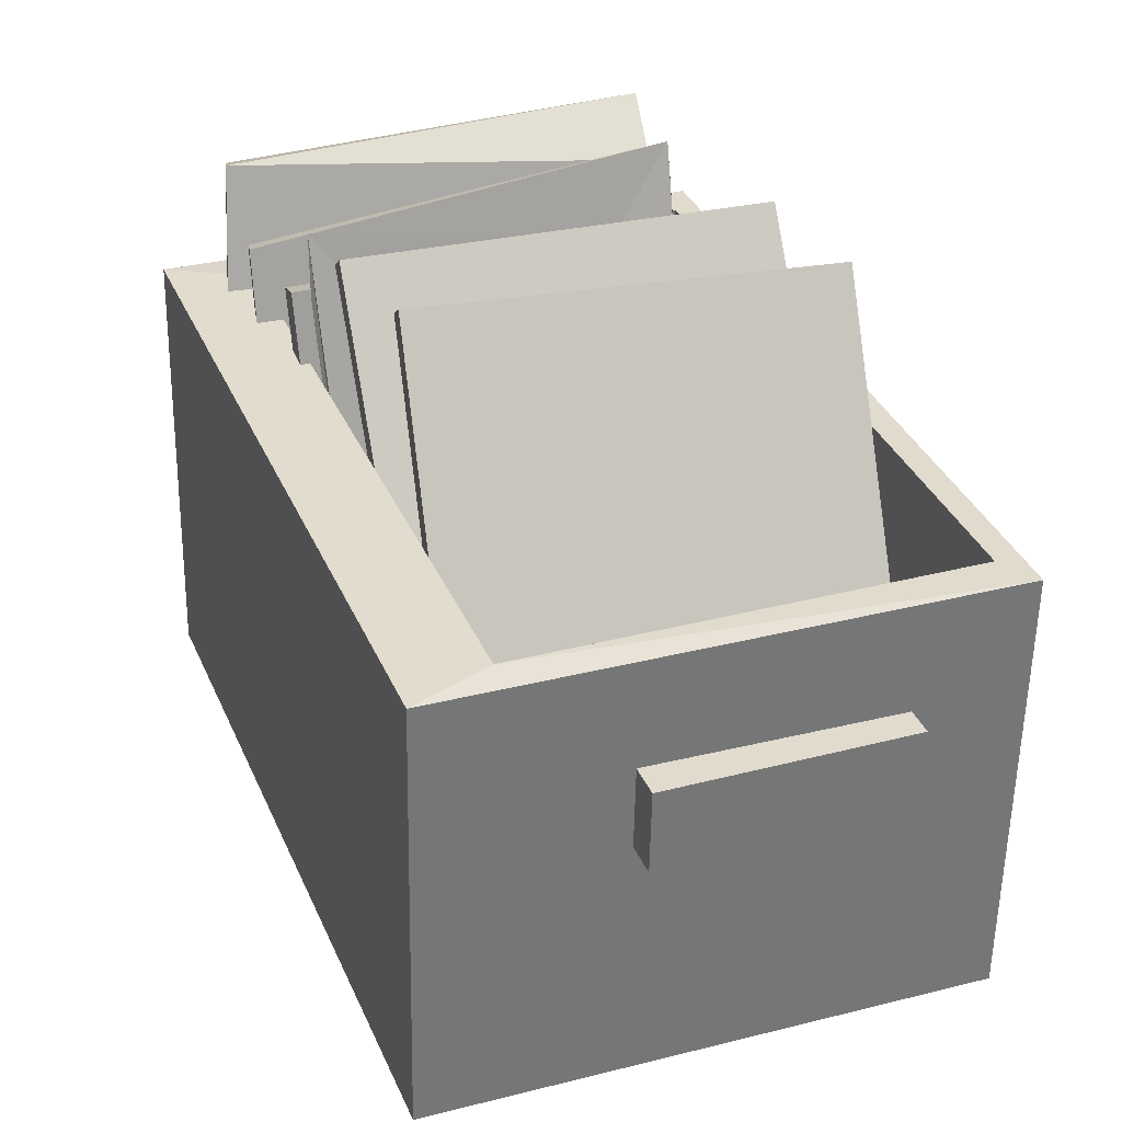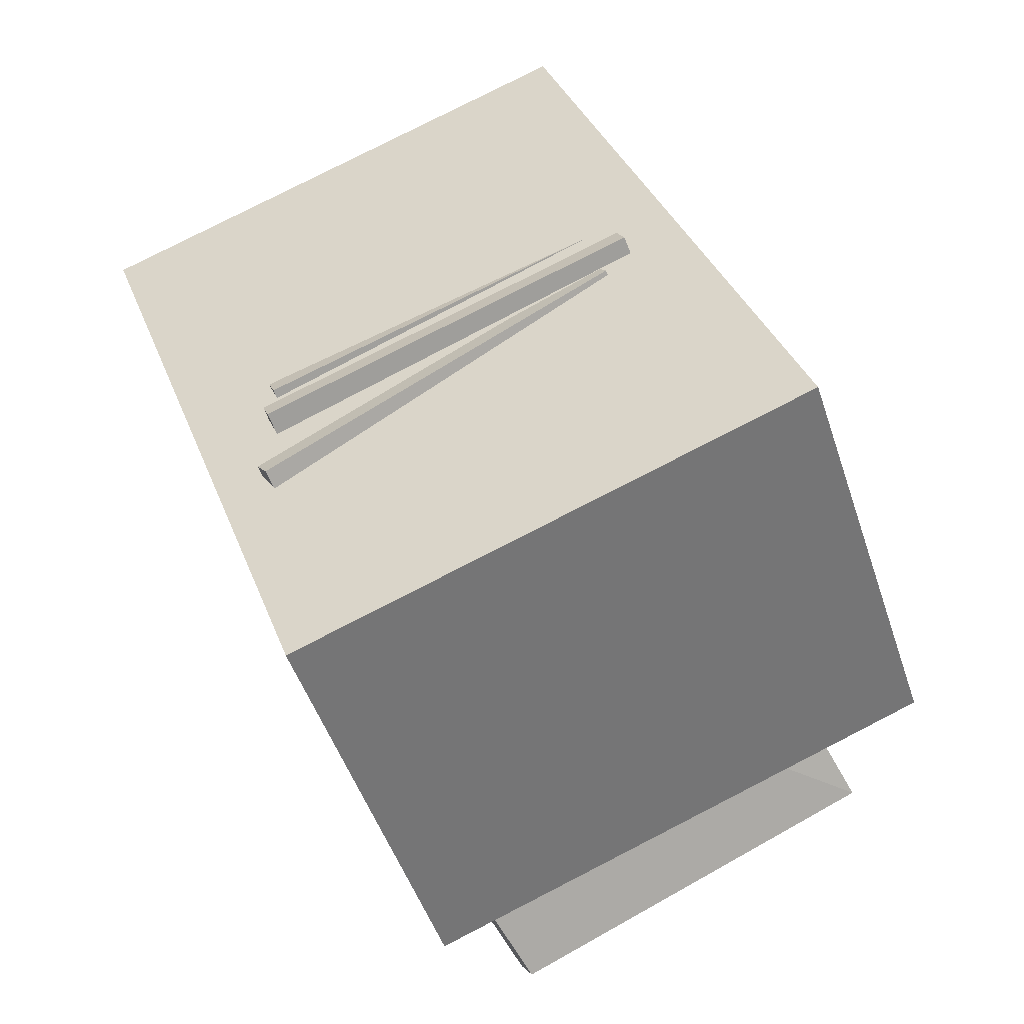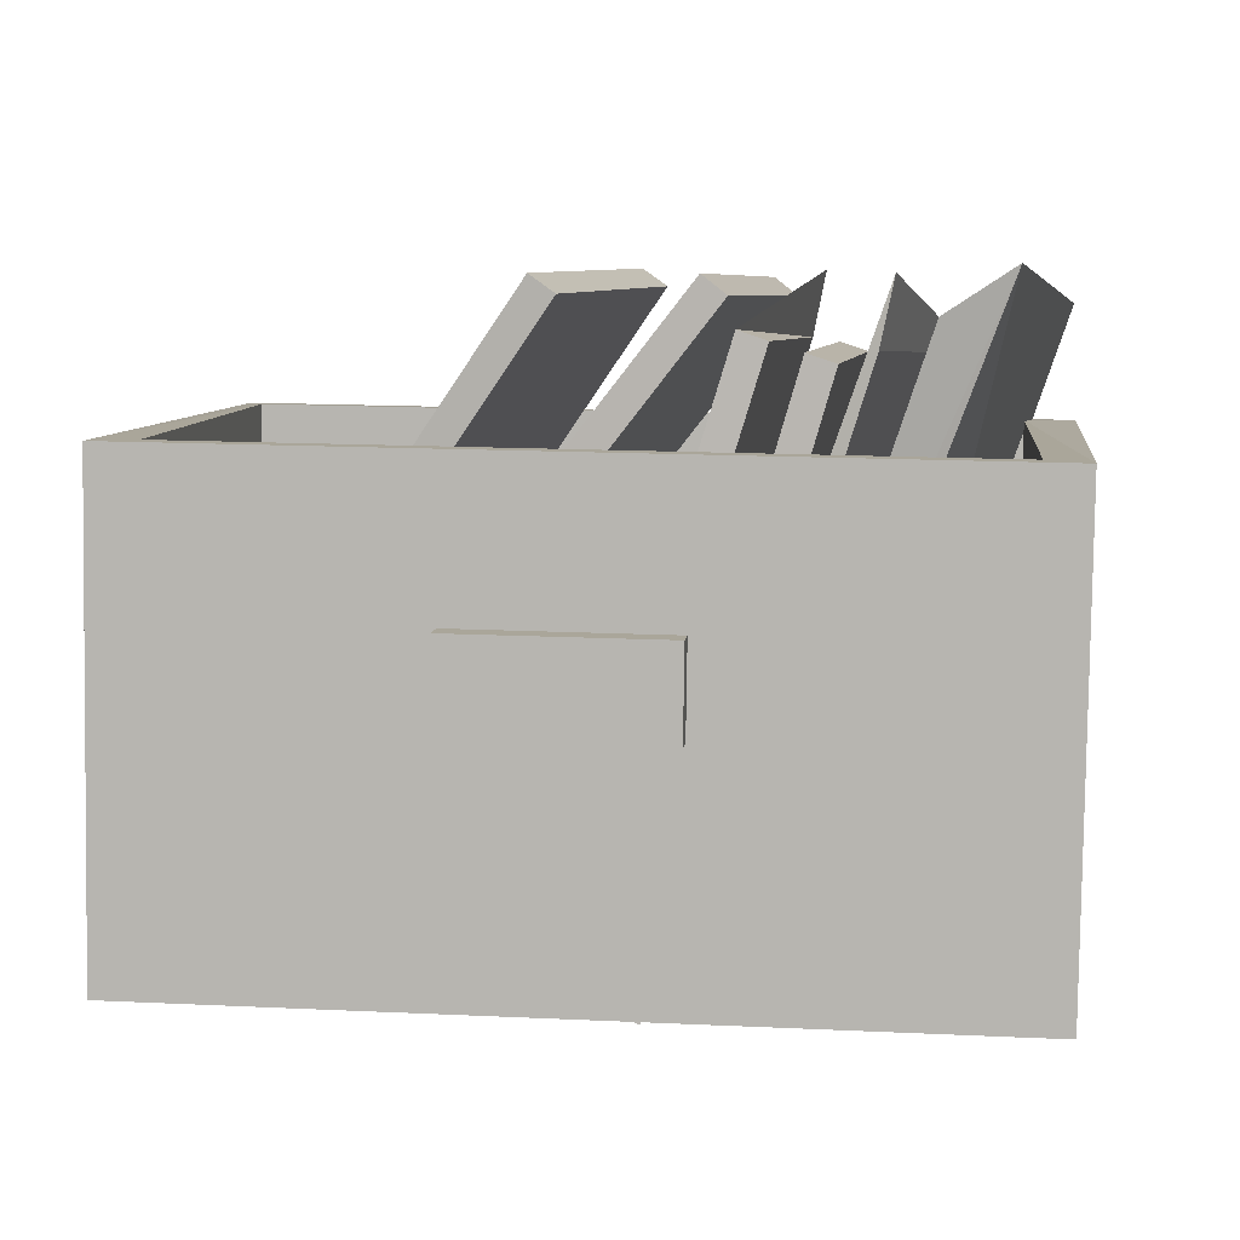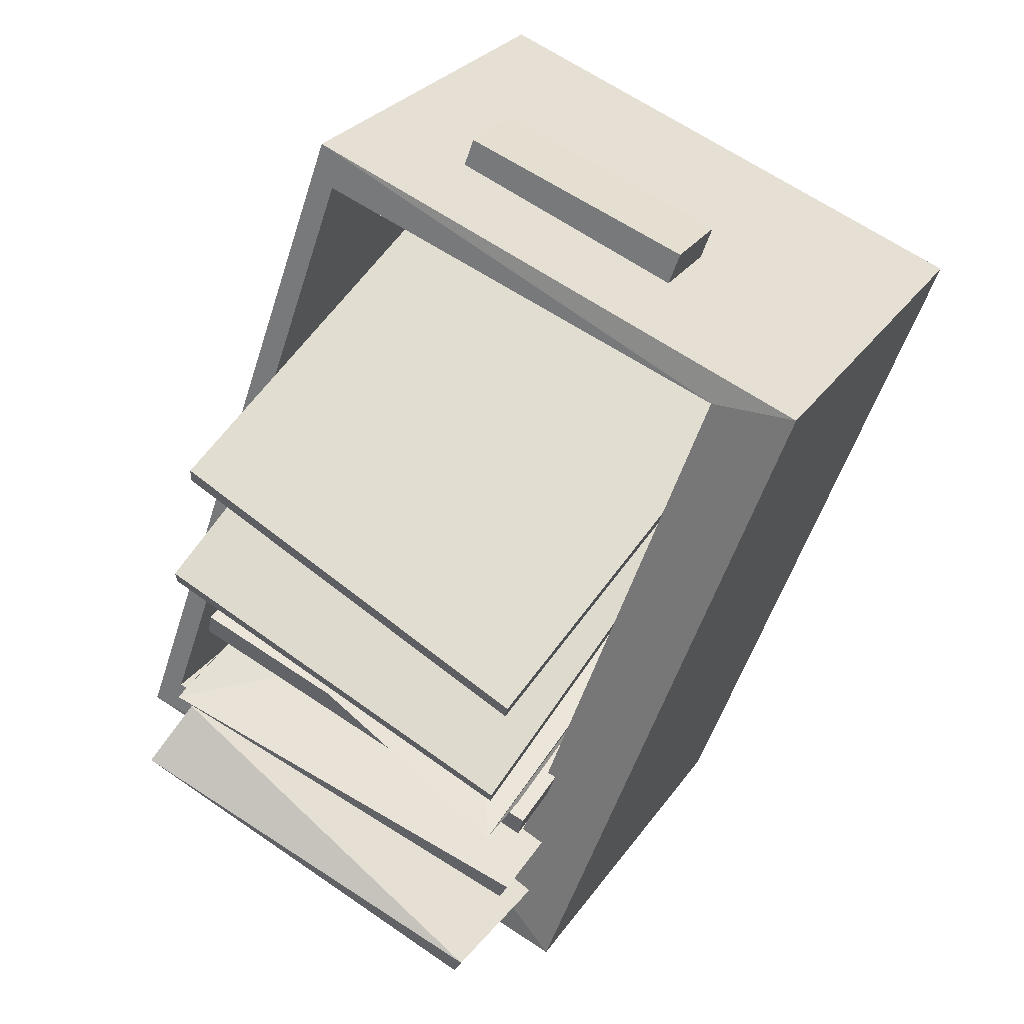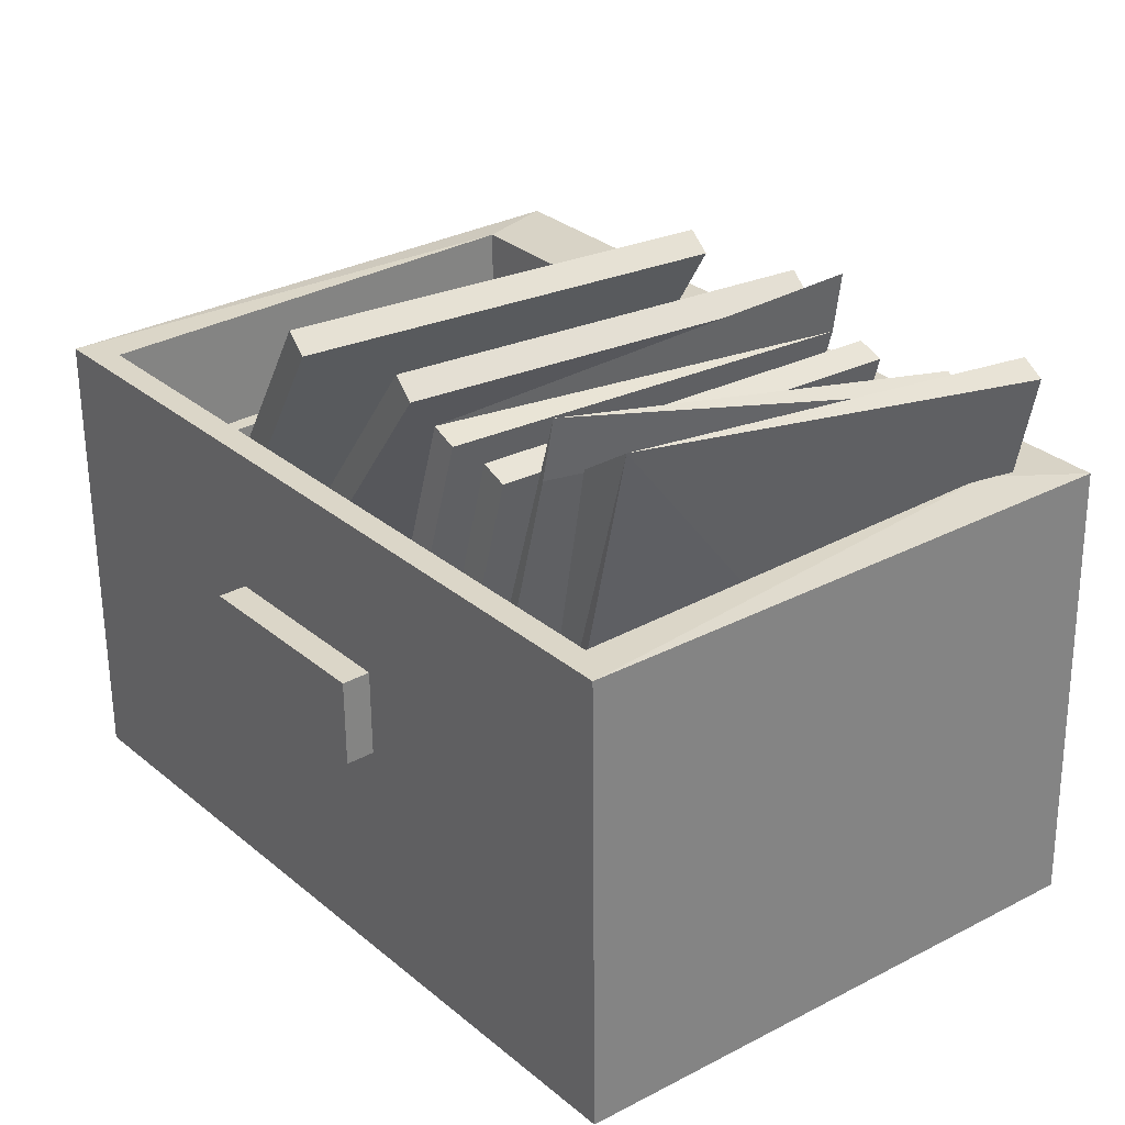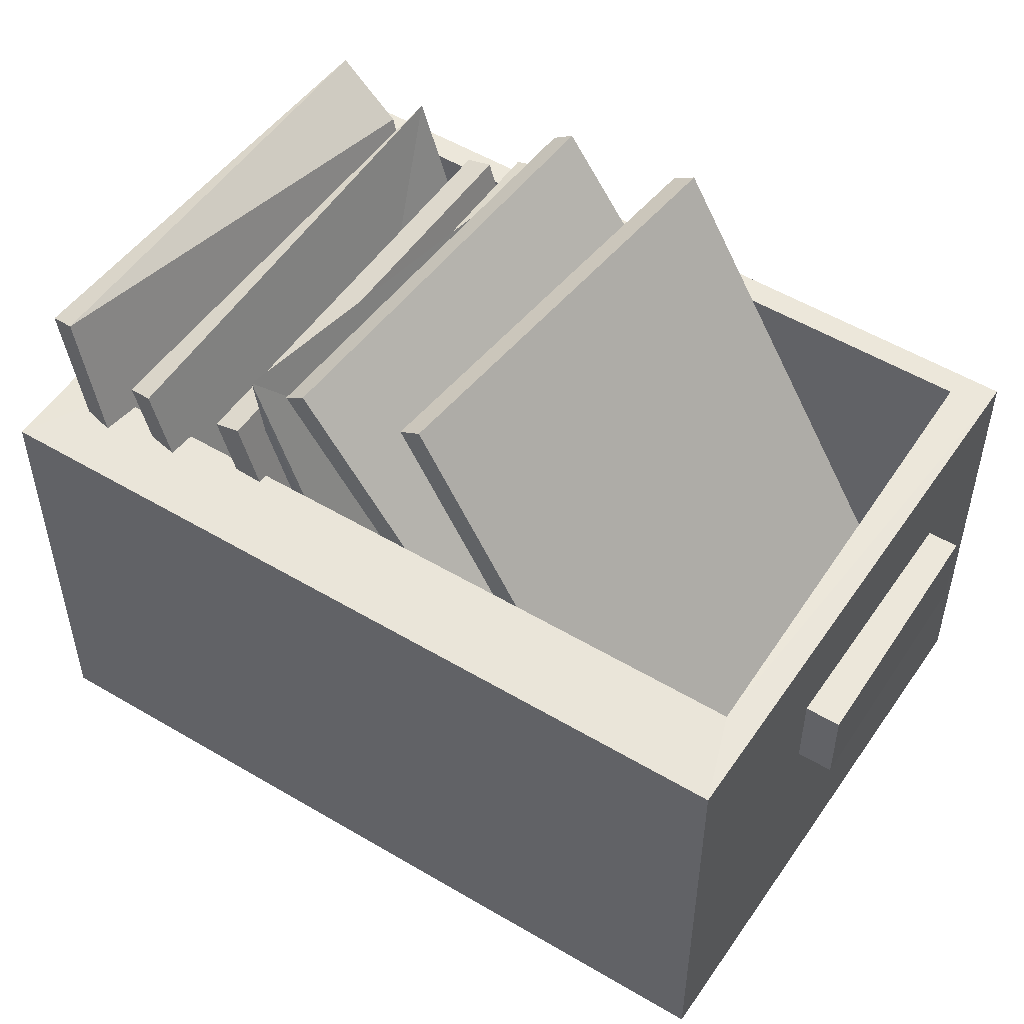
<metadata>
{"format":"obj","ext":"obj","renderer":"f3d","projection":"perspective","resolution":1024,"background":"white","views":[{"elev":35.0,"azim":-40.7,"up":"+Y"},{"elev":-48.6,"azim":16.4,"up":"+Z"},{"elev":6.1,"azim":75.6,"up":"+Y"},{"elev":27.0,"azim":-154.5,"up":"+Z"},{"elev":28.1,"azim":121.0,"up":"+Y"},{"elev":55.1,"azim":-77.5,"up":"+Y"}]}
</metadata>
<code>
v -2.344 -0.5219 -1.531
v -2.347 -0.5167 -1.525
v -2.39 -0.6487 -1.431
v -2.387 -0.6539 -1.437
v -2.506 -0.649 -1.485
v -2.463 -0.517 -1.579
v -2.46 -0.5223 -1.585
v -2.503 -0.6543 -1.491
v -2.39 -0.6487 -1.431
v -2.506 -0.649 -1.485
v -2.503 -0.6543 -1.491
v -2.387 -0.6539 -1.437
v -2.46 -0.5223 -1.585
v -2.463 -0.517 -1.579
v -2.347 -0.5167 -1.525
v -2.344 -0.5219 -1.531
v -2.503 -0.6543 -1.491
v -2.46 -0.5223 -1.585
v -2.344 -0.5219 -1.531
v -2.387 -0.6539 -1.437
v -2.347 -0.5167 -1.525
v -2.463 -0.517 -1.579
v -2.506 -0.649 -1.485
v -2.39 -0.6487 -1.431
v -2.352 -0.5215 -1.491
v -2.356 -0.5166 -1.485
v -2.401 -0.6544 -1.401
v -2.398 -0.6593 -1.407
v -2.515 -0.6525 -1.459
v -2.469 -0.5147 -1.543
v -2.466 -0.5196 -1.55
v -2.512 -0.6574 -1.465
v -2.401 -0.6544 -1.401
v -2.515 -0.6525 -1.459
v -2.512 -0.6574 -1.465
v -2.398 -0.6593 -1.407
v -2.466 -0.5196 -1.55
v -2.469 -0.5147 -1.543
v -2.356 -0.5166 -1.485
v -2.352 -0.5215 -1.491
v -2.512 -0.6574 -1.465
v -2.466 -0.5196 -1.55
v -2.352 -0.5215 -1.491
v -2.398 -0.6593 -1.407
v -2.356 -0.5166 -1.485
v -2.469 -0.5147 -1.543
v -2.515 -0.6525 -1.459
v -2.401 -0.6544 -1.401
v -2.346 -0.5327 -1.542
v -2.349 -0.5299 -1.534
v -2.366 -0.6915 -1.488
v -2.363 -0.6943 -1.495
v -2.485 -0.6924 -1.537
v -2.462 -0.5149 -1.594
v -2.481 -0.6952 -1.545
v -2.366 -0.6915 -1.488
v -2.485 -0.6924 -1.537
v -2.481 -0.6952 -1.545
v -2.363 -0.6943 -1.495
v -2.464 -0.5336 -1.591
v -2.462 -0.5149 -1.594
v -2.349 -0.5299 -1.534
v -2.481 -0.6952 -1.545
v -2.464 -0.5336 -1.591
v -2.346 -0.5327 -1.542
v -2.363 -0.6943 -1.495
v -2.462 -0.5149 -1.594
v -2.485 -0.6924 -1.537
v -2.366 -0.6915 -1.488
v -2.349 -0.5299 -1.534
v -2.346 -0.5327 -1.542
v -2.464 -0.5336 -1.591
v -2.366 -0.6915 -1.488
v -2.349 -0.5299 -1.534
v -2.462 -0.5149 -1.594
v -2.462 -0.5149 -1.594
v -2.464 -0.5336 -1.591
v -2.481 -0.6952 -1.545
v -2.346 -0.5352 -1.569
v -2.344 -0.5164 -1.573
v -2.373 -0.6934 -1.517
v -2.369 -0.6963 -1.524
v -2.483 -0.6962 -1.583
v -2.459 -0.5351 -1.628
v -2.455 -0.538 -1.635
v -2.479 -0.699 -1.59
v -2.373 -0.6934 -1.517
v -2.483 -0.6962 -1.583
v -2.479 -0.699 -1.59
v -2.369 -0.6963 -1.524
v -2.455 -0.538 -1.635
v -2.459 -0.5351 -1.628
v -2.344 -0.5164 -1.573
v -2.479 -0.699 -1.59
v -2.455 -0.538 -1.635
v -2.346 -0.5352 -1.569
v -2.369 -0.6963 -1.524
v -2.344 -0.5164 -1.573
v -2.483 -0.6962 -1.583
v -2.373 -0.6934 -1.517
v -2.344 -0.5164 -1.573
v -2.346 -0.5352 -1.569
v -2.455 -0.538 -1.635
v -2.344 -0.5164 -1.573
v -2.459 -0.5351 -1.628
v -2.483 -0.6962 -1.583
v -2.386 -0.5563 -1.383
v -2.546 -0.5534 -1.445
v -2.55 -0.6899 -1.444
v -2.39 -0.6928 -1.382
v -2.468 -0.694 -1.669
v -2.464 -0.5575 -1.67
v -2.304 -0.5604 -1.608
v -2.308 -0.6969 -1.607
v -2.55 -0.6899 -1.444
v -2.468 -0.694 -1.669
v -2.308 -0.6969 -1.607
v -2.39 -0.6928 -1.382
v -2.389 -0.5563 -1.397
v -2.519 -0.5528 -1.444
v -2.386 -0.5563 -1.383
v -2.308 -0.6969 -1.607
v -2.304 -0.5604 -1.608
v -2.386 -0.5563 -1.383
v -2.39 -0.6928 -1.382
v -2.546 -0.5534 -1.445
v -2.464 -0.5575 -1.67
v -2.468 -0.694 -1.669
v -2.55 -0.6899 -1.444
v -2.519 -0.5528 -1.444
v -2.445 -0.5565 -1.647
v -2.464 -0.5575 -1.67
v -2.546 -0.5534 -1.445
v -2.445 -0.5565 -1.647
v -2.316 -0.56 -1.599
v -2.304 -0.5604 -1.608
v -2.316 -0.56 -1.599
v -2.389 -0.5563 -1.397
v -2.386 -0.5563 -1.383
v -2.304 -0.5604 -1.608
v -2.392 -0.6502 -1.396
v -2.522 -0.6467 -1.444
v -2.519 -0.5528 -1.444
v -2.389 -0.5563 -1.397
v -2.522 -0.6467 -1.444
v -2.448 -0.6504 -1.646
v -2.445 -0.5565 -1.647
v -2.519 -0.5528 -1.444
v -2.448 -0.6504 -1.646
v -2.318 -0.6539 -1.599
v -2.316 -0.56 -1.599
v -2.445 -0.5565 -1.647
v -2.318 -0.6539 -1.599
v -2.392 -0.6502 -1.396
v -2.389 -0.5563 -1.397
v -2.316 -0.56 -1.599
v -2.318 -0.6539 -1.599
v -2.448 -0.6504 -1.646
v -2.522 -0.6467 -1.444
v -2.392 -0.6502 -1.396
v -2.304 -0.5604 -1.608
v -2.464 -0.5575 -1.67
v -2.445 -0.5565 -1.647
v -2.519 -0.5528 -1.444
v -2.546 -0.5534 -1.445
v -2.386 -0.5563 -1.383
v -2.351 -0.6262 -1.46
v -2.35 -0.6006 -1.46
v -2.374 -0.6 -1.469
v -2.375 -0.6256 -1.469
v -2.354 -0.601 -1.525
v -2.33 -0.6017 -1.516
v -2.33 -0.6273 -1.516
v -2.354 -0.6266 -1.525
v -2.374 -0.6 -1.469
v -2.354 -0.601 -1.525
v -2.354 -0.6266 -1.525
v -2.375 -0.6256 -1.469
v -2.33 -0.6273 -1.516
v -2.33 -0.6017 -1.516
v -2.35 -0.6006 -1.46
v -2.351 -0.6262 -1.46
v -2.354 -0.6266 -1.525
v -2.33 -0.6273 -1.516
v -2.351 -0.6262 -1.46
v -2.375 -0.6256 -1.469
v -2.35 -0.6006 -1.46
v -2.33 -0.6017 -1.516
v -2.354 -0.601 -1.525
v -2.374 -0.6 -1.469
v -2.495 -0.6131 -1.413
v -2.494 -0.5875 -1.413
v -2.485 -0.5879 -1.437
v -2.486 -0.6135 -1.437
v -2.413 -0.5899 -1.411
v -2.422 -0.5894 -1.387
v -2.423 -0.615 -1.386
v -2.414 -0.6155 -1.411
v -2.485 -0.5879 -1.437
v -2.413 -0.5899 -1.411
v -2.414 -0.6155 -1.411
v -2.486 -0.6135 -1.437
v -2.423 -0.615 -1.386
v -2.422 -0.5894 -1.387
v -2.494 -0.5875 -1.413
v -2.495 -0.6131 -1.413
v -2.414 -0.6155 -1.411
v -2.423 -0.615 -1.386
v -2.495 -0.6131 -1.413
v -2.486 -0.6135 -1.437
v -2.494 -0.5875 -1.413
v -2.422 -0.5894 -1.387
v -2.413 -0.5899 -1.411
v -2.485 -0.5879 -1.437
v -2.344 -0.5381 -1.558
v -2.347 -0.5354 -1.551
v -2.365 -0.6976 -1.507
v -2.362 -0.7003 -1.514
v -2.483 -0.697 -1.555
v -2.465 -0.5349 -1.599
v -2.462 -0.5376 -1.607
v -2.48 -0.6997 -1.563
v -2.365 -0.6976 -1.507
v -2.483 -0.697 -1.555
v -2.48 -0.6997 -1.563
v -2.362 -0.7003 -1.514
v -2.462 -0.5376 -1.607
v -2.465 -0.5349 -1.599
v -2.347 -0.5354 -1.551
v -2.344 -0.5381 -1.558
v -2.48 -0.6997 -1.563
v -2.462 -0.5376 -1.607
v -2.344 -0.5381 -1.558
v -2.362 -0.7003 -1.514
v -2.347 -0.5354 -1.551
v -2.465 -0.5349 -1.599
v -2.483 -0.697 -1.555
v -2.365 -0.6976 -1.507
v -2.333 -0.5142 -1.6
v -2.382 -0.6855 -1.541
v -2.378 -0.6886 -1.547
v -2.488 -0.6796 -1.611
v -2.449 -0.5211 -1.654
v -2.445 -0.5243 -1.661
v -2.484 -0.6827 -1.618
v -2.382 -0.6855 -1.541
v -2.488 -0.6796 -1.611
v -2.484 -0.6827 -1.618
v -2.378 -0.6886 -1.547
v -2.445 -0.5243 -1.661
v -2.449 -0.5211 -1.654
v -2.333 -0.5142 -1.6
v -2.484 -0.6827 -1.618
v -2.333 -0.5142 -1.6
v -2.378 -0.6886 -1.547
v -2.342 -0.527 -1.583
v -2.449 -0.5211 -1.654
v -2.488 -0.6796 -1.611
v -2.382 -0.6855 -1.541
v -2.333 -0.5142 -1.6
v -2.342 -0.527 -1.583
v -2.382 -0.6855 -1.541
v -2.449 -0.5211 -1.654
v -2.342 -0.527 -1.583
v -2.333 -0.5142 -1.6
v -2.484 -0.6827 -1.618
v -2.445 -0.5243 -1.661
v -2.333 -0.5142 -1.6
f 1 2 3
f 1 3 4
f 5 6 7
f 5 7 8
f 9 10 11
f 9 11 12
f 13 14 15
f 13 15 16
f 17 18 19
f 17 19 20
f 21 22 23
f 21 23 24
f 25 26 27
f 25 27 28
f 29 30 31
f 29 31 32
f 33 34 35
f 33 35 36
f 37 38 39
f 37 39 40
f 41 42 43
f 41 43 44
f 45 46 47
f 45 47 48
f 49 50 51
f 49 51 52
f 53 54 55
f 56 57 58
f 56 58 59
f 60 61 62
f 63 64 65
f 63 65 66
f 67 68 69
f 70 71 72
f 73 74 75
f 76 77 78
f 79 80 81
f 79 81 82
f 83 84 85
f 83 85 86
f 87 88 89
f 87 89 90
f 91 92 93
f 94 95 96
f 94 96 97
f 98 99 100
f 101 102 103
f 104 105 106
f 107 108 109
f 107 109 110
f 111 112 113
f 111 113 114
f 115 116 117
f 115 117 118
f 119 120 121
f 122 123 124
f 122 124 125
f 126 127 128
f 126 128 129
f 130 131 132
f 130 132 133
f 134 135 136
f 137 138 139
f 137 139 140
f 141 142 143
f 141 143 144
f 145 146 147
f 145 147 148
f 149 150 151
f 149 151 152
f 153 154 155
f 153 155 156
f 157 158 159
f 157 159 160
f 161 162 163
f 164 165 166
f 167 168 169
f 167 169 170
f 171 172 173
f 171 173 174
f 175 176 177
f 175 177 178
f 179 180 181
f 179 181 182
f 183 184 185
f 183 185 186
f 187 188 189
f 187 189 190
f 191 192 193
f 191 193 194
f 195 196 197
f 195 197 198
f 199 200 201
f 199 201 202
f 203 204 205
f 203 205 206
f 207 208 209
f 207 209 210
f 211 212 213
f 211 213 214
f 215 216 217
f 215 217 218
f 219 220 221
f 219 221 222
f 223 224 225
f 223 225 226
f 227 228 229
f 227 229 230
f 231 232 233
f 231 233 234
f 235 236 237
f 235 237 238
f 239 240 241
f 242 243 244
f 242 244 245
f 246 247 248
f 246 248 249
f 250 251 252
f 253 254 255
f 256 257 258
f 256 258 259
f 260 261 262
f 263 264 265
f 266 267 268

</code>
